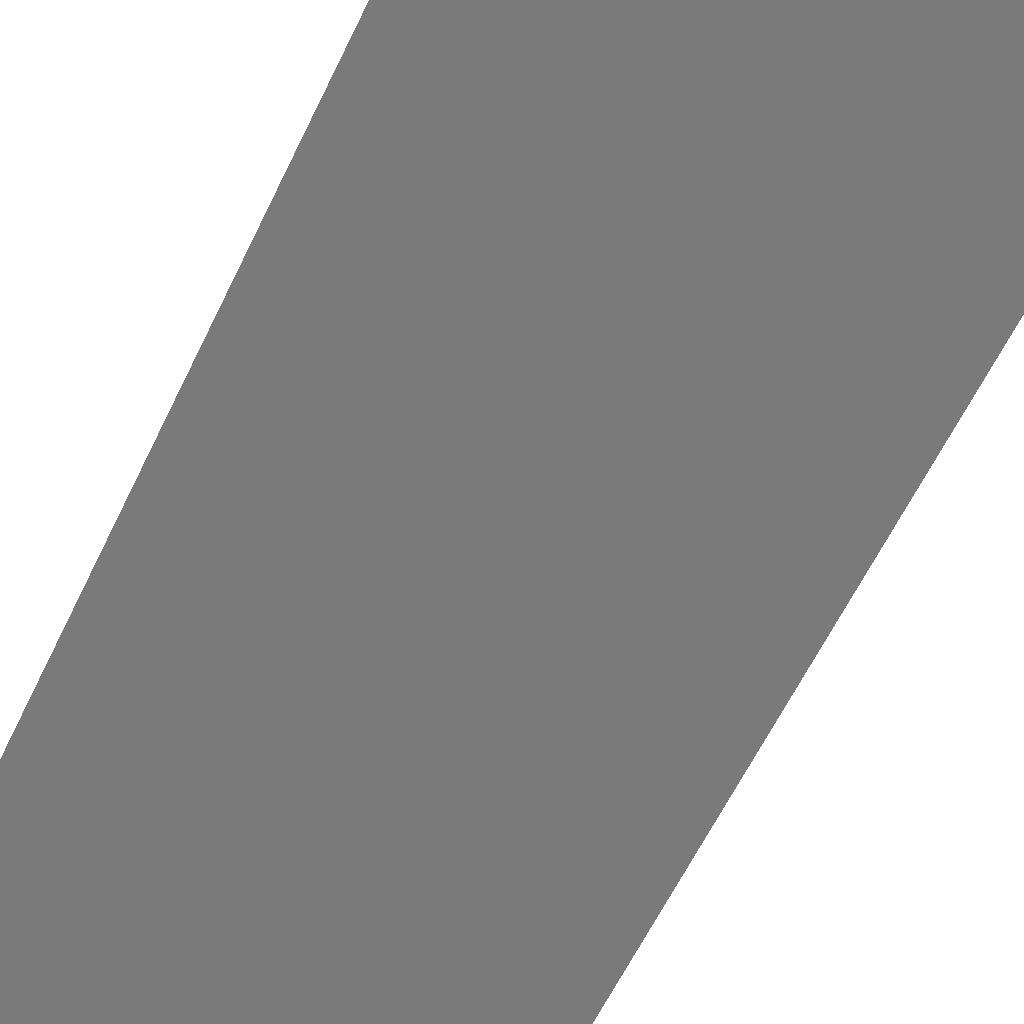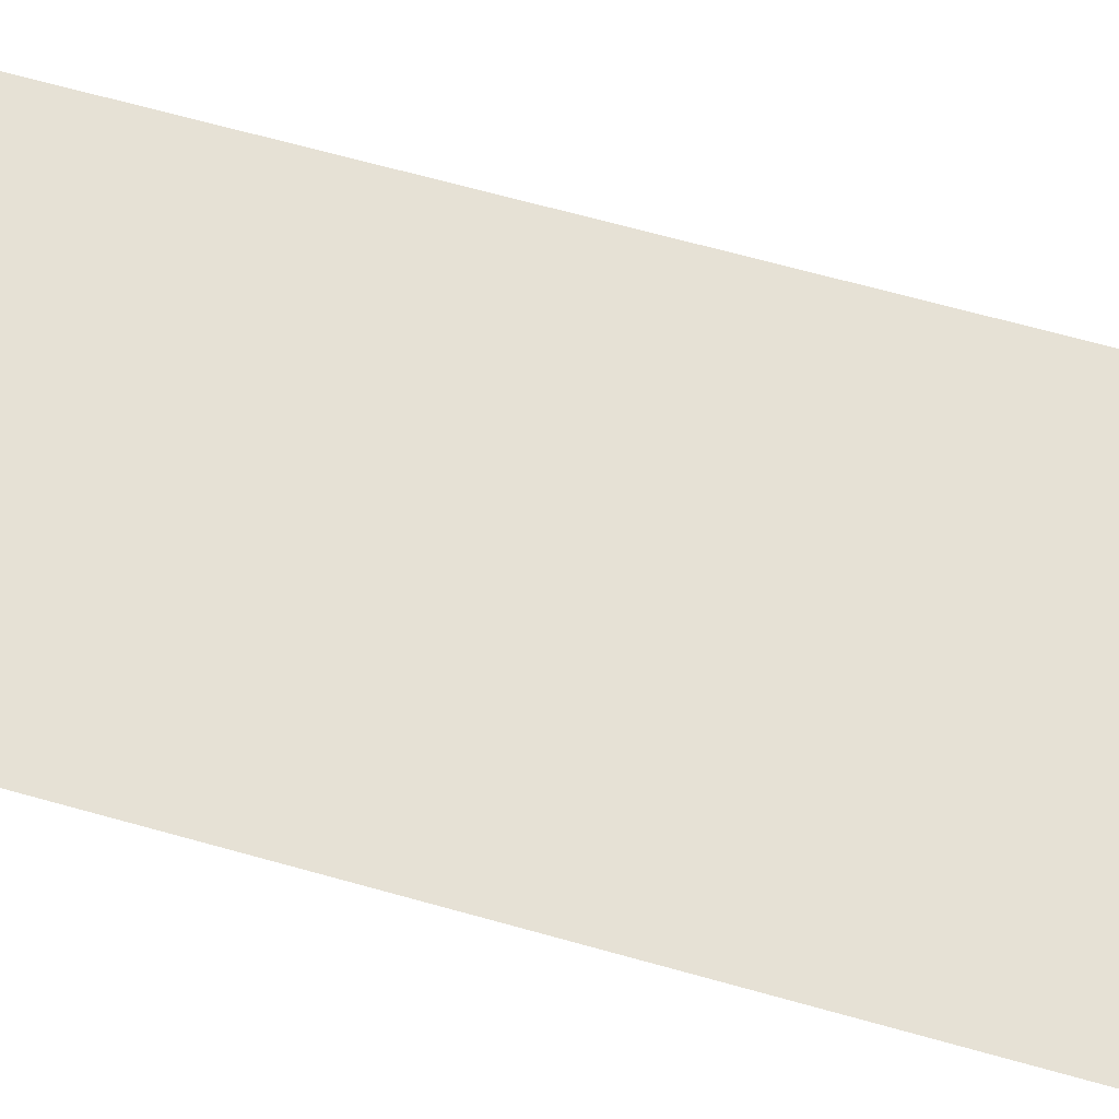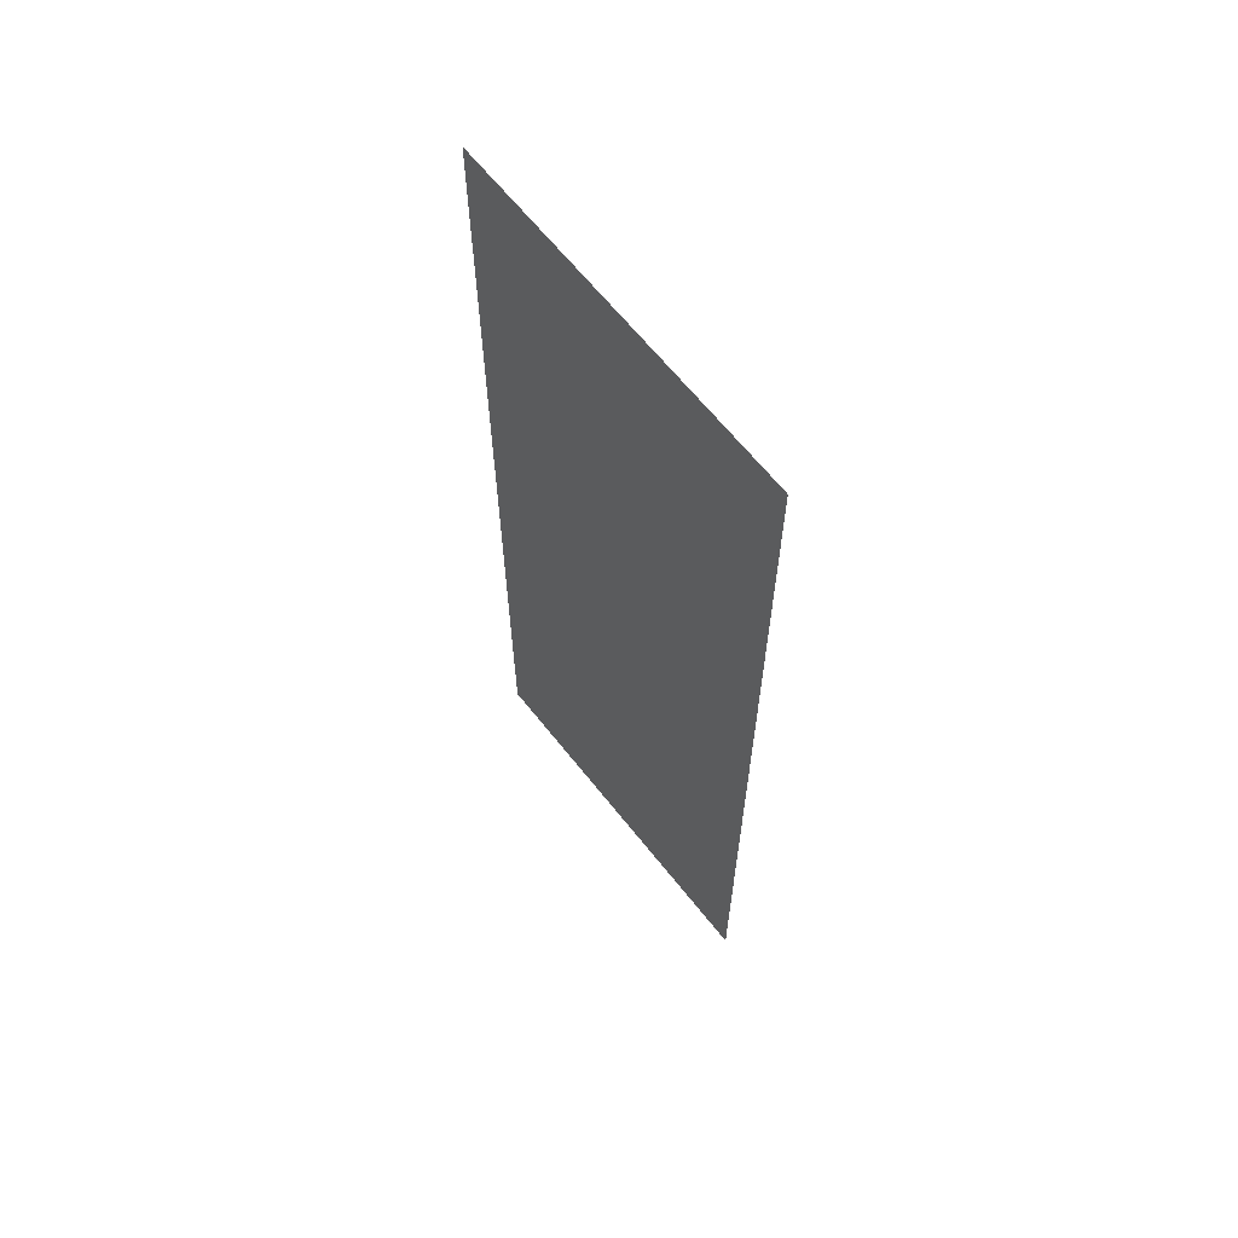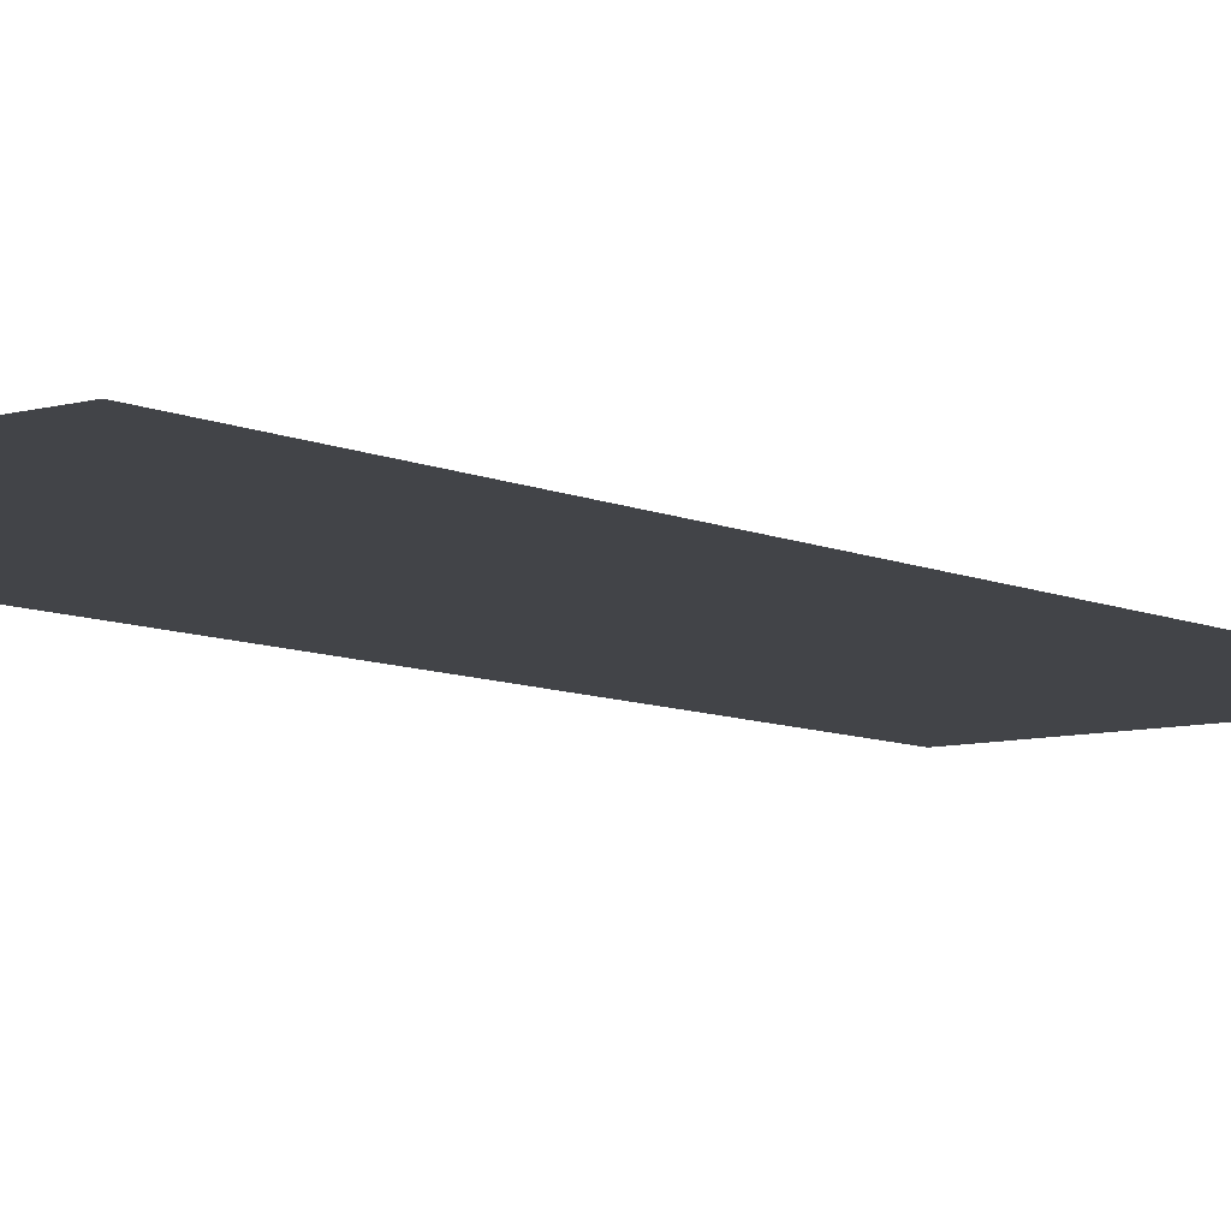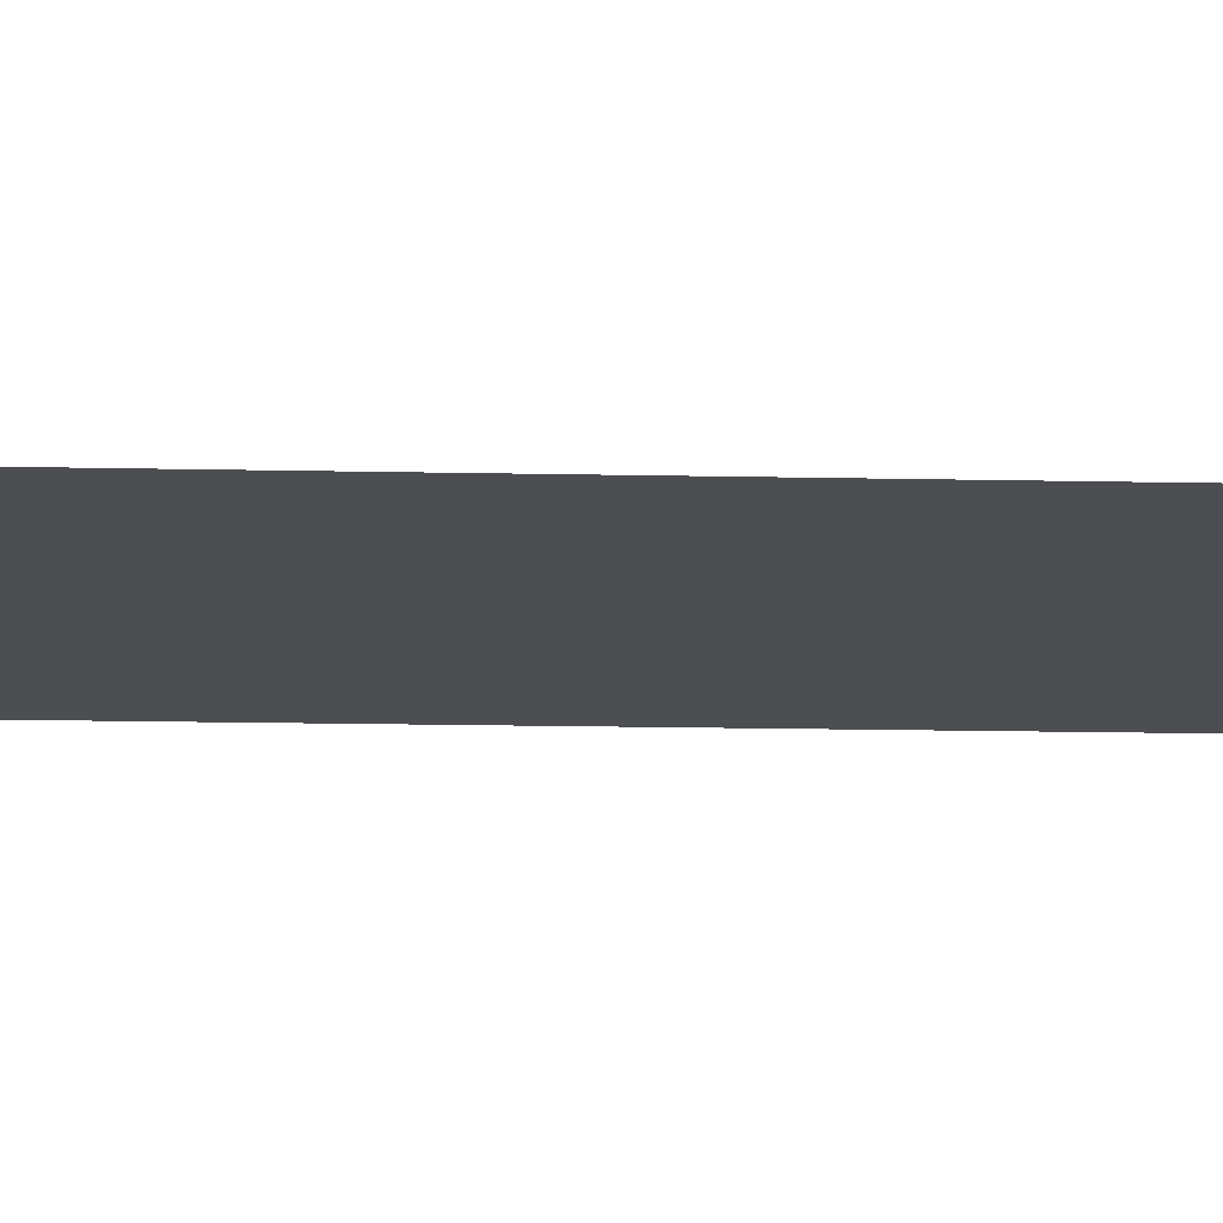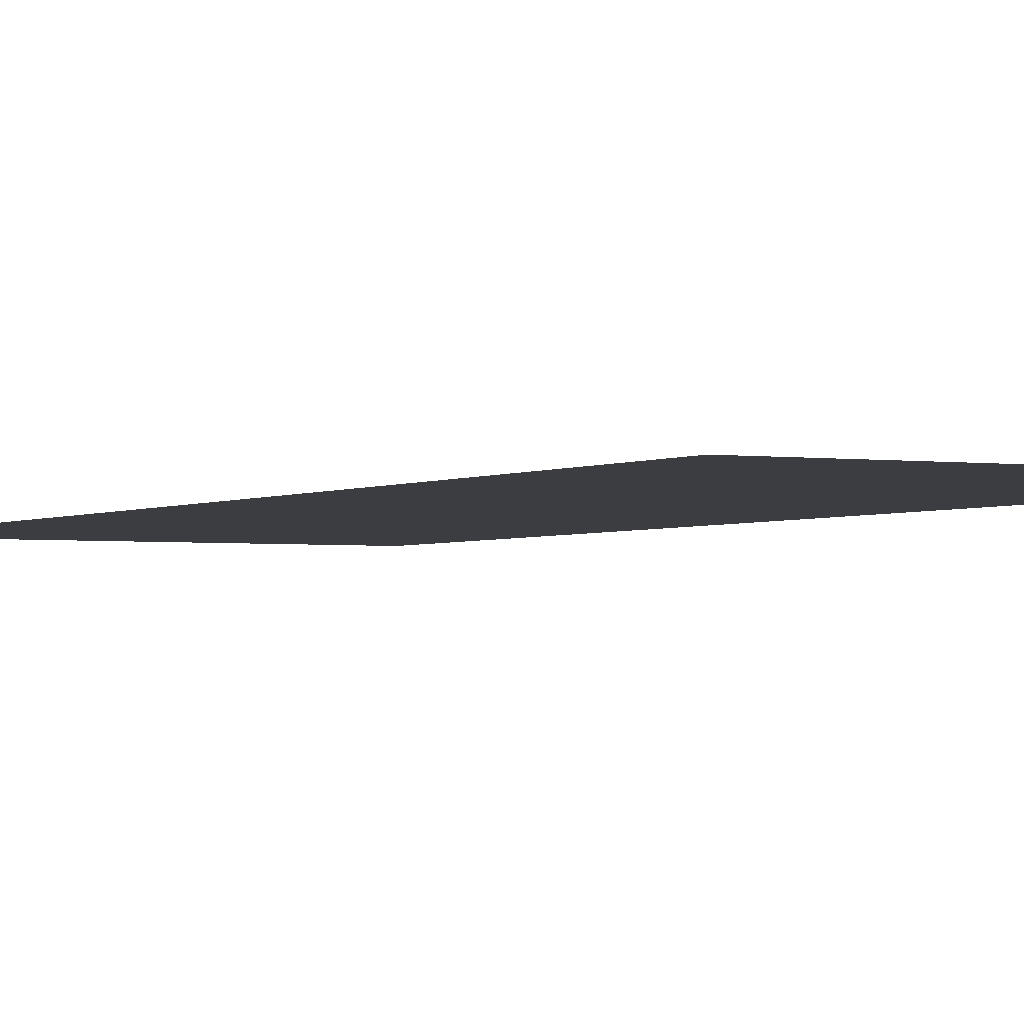
<metadata>
{"format":"obj","ext":"obj","renderer":"f3d","projection":"perspective","resolution":1024,"background":"white","views":[{"elev":-58.1,"azim":-24.9,"up":"+Y"},{"elev":64.2,"azim":-74.0,"up":"+Y"},{"elev":64.7,"azim":-128.4,"up":"+Z"},{"elev":-8.0,"azim":-141.7,"up":"+Y"},{"elev":-17.1,"azim":87.6,"up":"+Y"},{"elev":-2.4,"azim":-28.2,"up":"+Y"}]}
</metadata>
<code>
v 10.99 5.038 0
v 11.72 5.039 0
v 10.99 5.038 2
v 11.72 5.039 2
f 1 2 3
f 2 3 4

</code>
